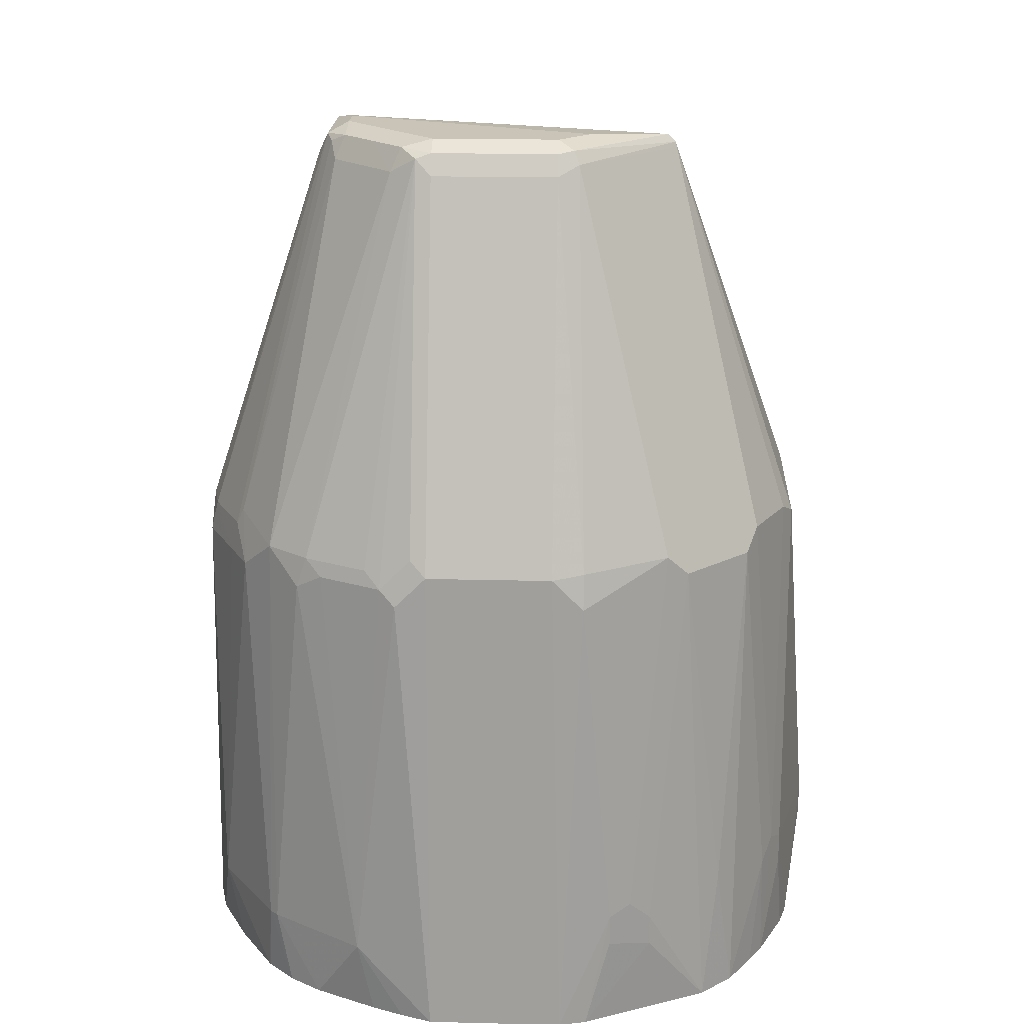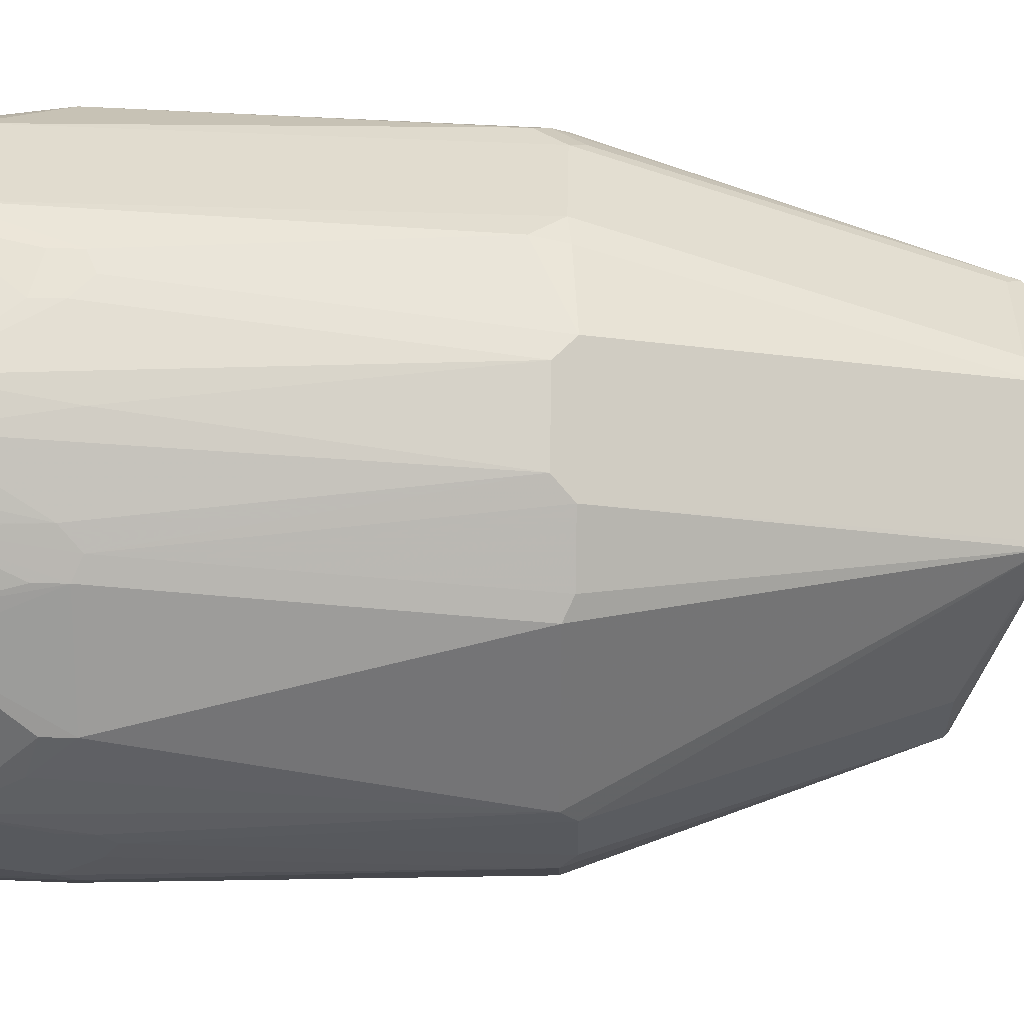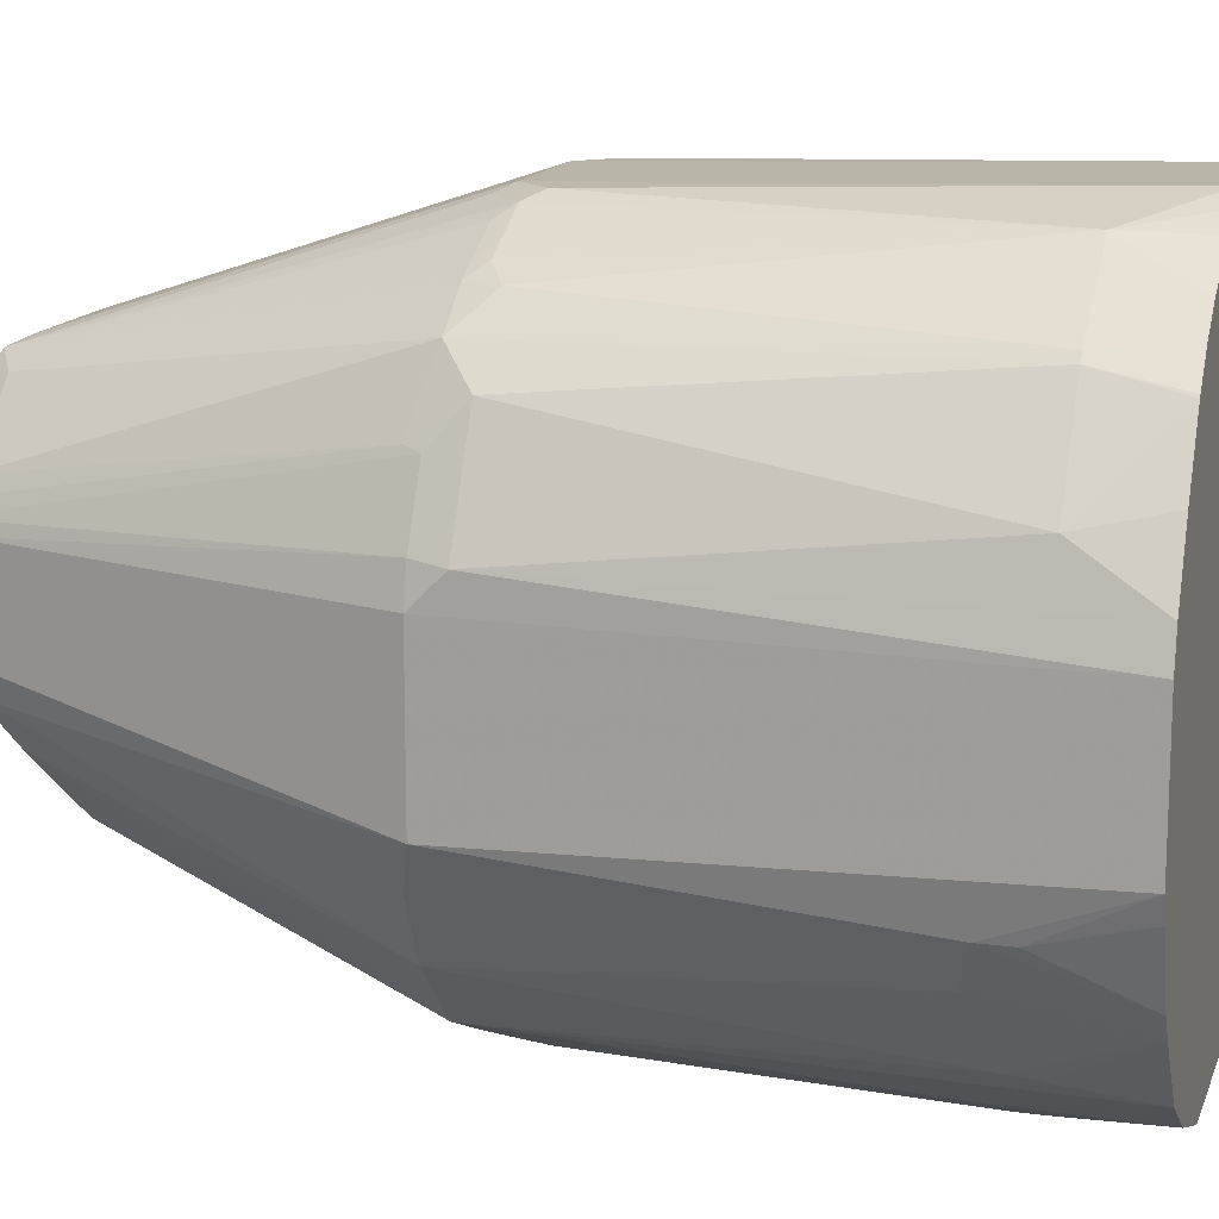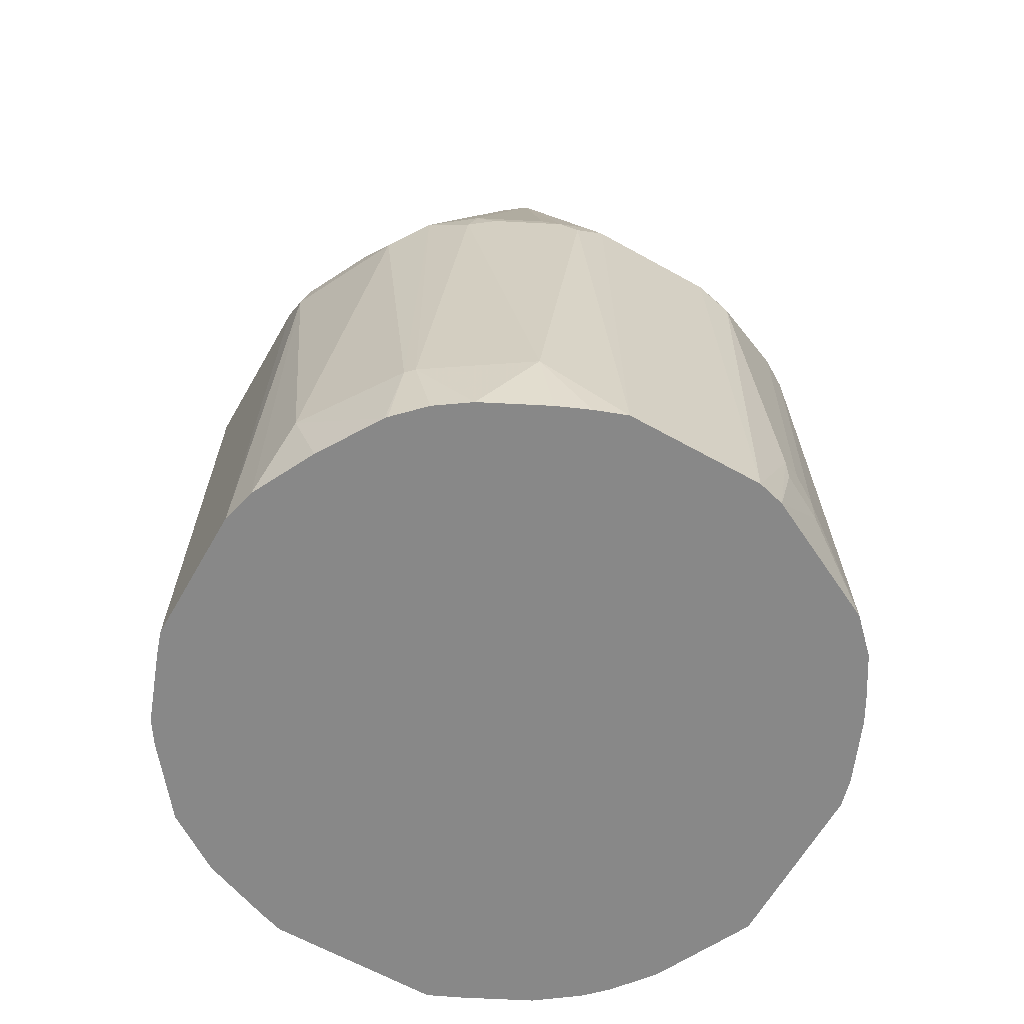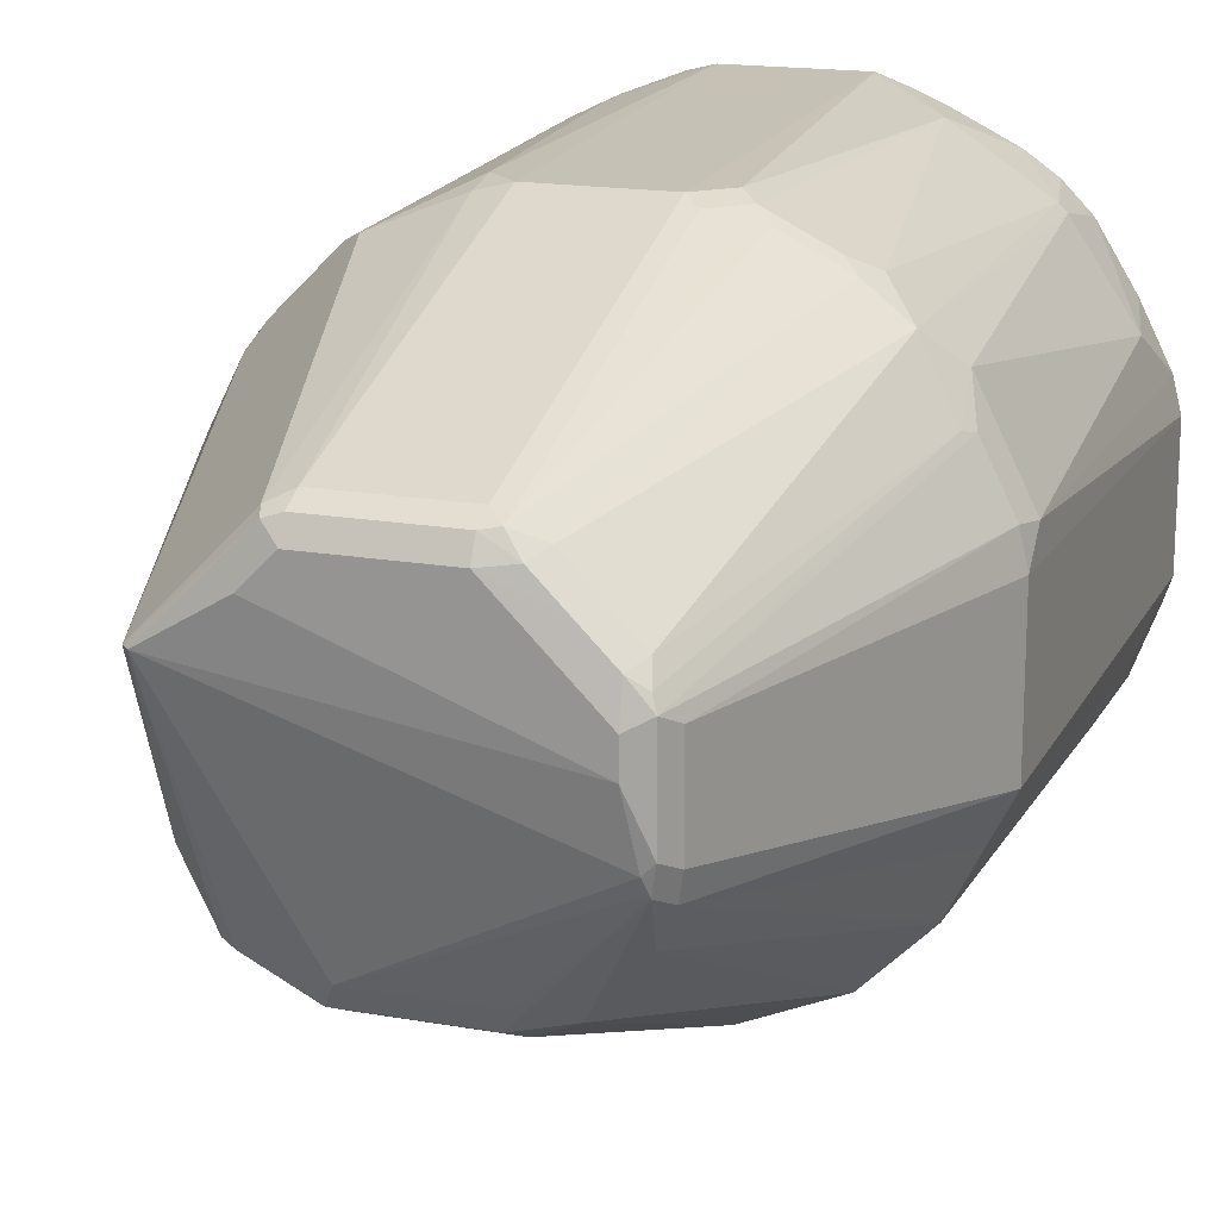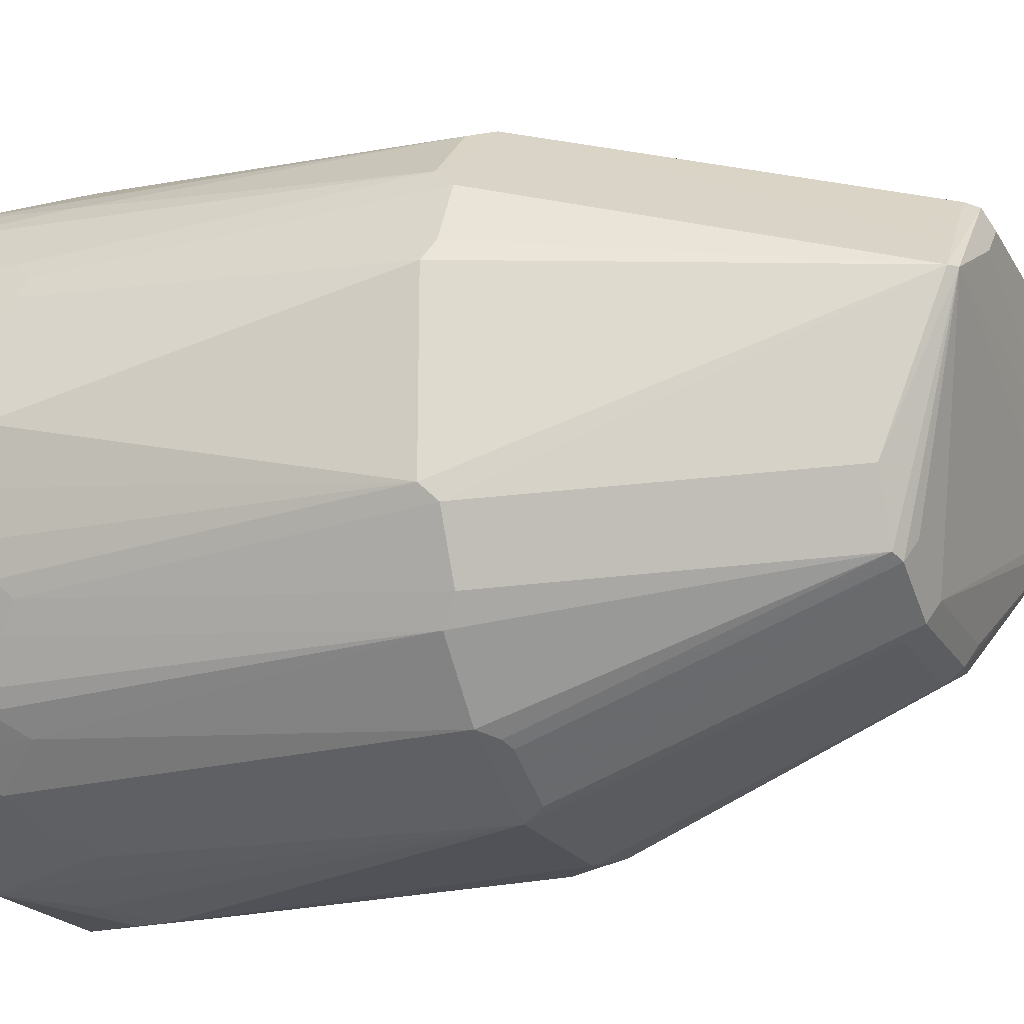
<metadata>
{"format":"obj","ext":"obj","renderer":"f3d","projection":"perspective","resolution":1024,"background":"white","views":[{"elev":20.0,"azim":-177.4,"up":"+Z"},{"elev":34.0,"azim":-88.6,"up":"+Y"},{"elev":14.0,"azim":106.2,"up":"+Y"},{"elev":-62.9,"azim":150.4,"up":"+Z"},{"elev":17.2,"azim":19.4,"up":"+Y"},{"elev":-20.2,"azim":-67.8,"up":"+Y"}]}
</metadata>
<code>
v -0.2035 -8.59e-06 0.3701
v -0.1989 -0.02775 0.3609
v -0.2035 -8.59e-06 0.3886
v -0.1934 0.04363 0.3163
v -0.1934 -0.0555 0.3163
v -0.185 -0.0555 0.6106
v -0.185 0.07401 0.3886
v -0.185 0.05548 0.6106
v -0.1892 0.05964 0.3163
v -0.1839 -0.07457 0.3163
v -0.1619 -0.1203 0.3609
v -0.185 -0.07399 0.3701
v -0.185 -0.07399 0.3886
v -0.1804 -0.06474 0.6199
v -0.1064 0.04623 0.8419
v -0.1789 0.08633 0.3948
v -0.1739 0.09628 0.3163
v -0.185 0.07401 0.3701
v -0.1789 0.06784 0.6168
v -0.1659 -0.1104 0.3163
v -0.1727 -0.09867 0.3886
v -0.1789 -0.08635 0.3886
v -0.1789 -0.08635 0.3701
v -0.1653 -0.1116 0.3163
v -0.1472 -0.1353 0.3163
v -0.1549 -0.1295 0.3701
v -0.1542 -0.1172 0.6106
v -0.1804 -0.08324 0.3979
v -0.1619 -0.1017 0.6199
v -0.1064 -0.04625 0.8049
v -0.1017 0.04623 0.8465
v -0.06474 0.08326 0.8465
v -0.04625 0.1018 0.8465
v -0.04932 0.1048 0.8388
v -0.08635 0.06784 0.8388
v -0.1048 0.04934 0.8388
v -0.1603 0.1048 0.6168
v -0.1727 0.09865 0.3824
v -0.1542 0.1172 0.6044
v -0.1661 0.1106 0.3163
v -0.1727 0.09865 0.3639
v -0.1344 -0.148 0.3163
v -0.1418 -0.1418 0.3701
v -0.1418 -0.1418 0.3886
v -0.1172 -0.1542 0.6106
v -0.08786 -0.08324 0.8049
v 0.09865 -0.01847 0.845
v 0.09251 0.01849 0.8512
v -0.0555 0.07401 0.8512
v -0.08017 -0.08635 0.808
v -0.07399 -0.07399 0.8141
v -0.037 -0.09249 0.8141
v -0.037 0.09251 0.8512
v -0.037 0.1048 0.845
v -0.037 0.111 0.8326
v -0.0555 0.1804 0.6129
v -0.1048 0.1604 0.6168
v -0.1522 0.1337 0.3163
v -0.1172 0.1542 0.6044
v -0.1418 0.1419 0.3948
v -0.1104 -0.1659 0.3163
v -0.1203 -0.1619 0.3609
v -0.06781 -0.1789 0.6106
v -0.06167 -0.1789 0.6229
v -0.1064 -0.1573 0.6199
v -0.09867 -0.1727 0.3886
v -0.08635 -0.1789 0.3886
v 0.09713 -0.02775 0.8419
v 0.1018 -0.02775 0.8419
v 0.1048 -0.01233 0.845
v 0.09251 0.03698 0.8512
v -0.04314 -0.1048 0.808
v -0.09867 -0.1603 0.6229
v 0.03698 -0.09249 0.8141
v 0.03698 0.09251 0.8512
v 0.03698 0.1048 0.845
v 0.04623 0.1064 0.8419
v 0.03698 0.111 0.8326
v -0.037 0.185 0.6106
v -0.0555 0.185 0.5921
v -0.08635 0.1788 0.3948
v -0.1337 0.1522 0.3163
v -0.09867 0.1727 0.3824
v -0.1093 -0.1665 0.3163
v -0.08324 -0.1804 0.3609
v -0.08635 -0.1789 0.3701
v -0.0555 -0.185 0.6106
v -0.037 -0.111 0.7956
v -0.07399 -0.185 0.3886
v 0.1079 -0.03389 0.8295
v 0.0308 -0.1048 0.808
v 0.06166 -0.09867 0.8018
v 0.09558 -0.05857 0.8172
v 0.111 -0.01847 0.8326
v 0.1048 0.04316 0.845
v 0.09251 0.05781 0.8465
v 0.07401 0.07631 0.8465
v 0.05548 0.0948 0.8465
v 0.06166 0.09865 0.8326
v 0.111 0.155 0.6106
v 0.07401 0.1734 0.6106
v 0.06473 0.1804 0.6013
v 0.04623 0.1804 0.6199
v 0.03698 0.185 0.6106
v -0.04364 0.1934 0.3163
v -0.07399 0.185 0.3886
v -0.08635 0.1788 0.3762
v -0.09867 0.1727 0.3639
v -0.09664 0.1707 0.3163
v -0.07224 -0.185 0.3163
v -0.07399 -0.185 0.3701
v 0.03698 -0.185 0.6106
v -0.05375 -0.1934 0.3163
v -0.02775 -0.1989 0.3609
v -8.59e-06 -0.2035 0.3886
v 0.03698 -0.111 0.7956
v 0.1018 -0.04625 0.8234
v 0.1542 -0.1172 0.6168
v 0.1727 -0.08017 0.6168
v 0.185 -0.0555 0.6106
v 0.06473 -0.1758 0.6199
v 0.1172 -0.1542 0.6168
v 0.111 0.03698 0.8326
v 0.1018 0.05085 0.8419
v 0.1804 0.05781 0.6106
v 0.1619 0.0948 0.6106
v 0.1572 0.09713 0.6199
v 0.09865 0.06166 0.8326
v 0.1357 0.1357 0.6106
v 0.1172 0.1542 0.5921
v 0.1018 0.1619 0.6013
v 0.05548 0.185 0.5921
v 0.08326 0.1804 0.3609
v 0.03698 0.1934 0.3163
v -0.05965 0.1892 0.3163
v -0.07399 0.185 0.3701
v 0.05548 -0.185 0.5921
v 0.05241 -0.1819 0.6075
v 0.04538 -0.1934 0.3163
v -8.59e-06 -0.2035 0.3701
v 0.07401 -0.185 0.3886
v 0.1419 -0.1418 0.3824
v 0.1648 -0.1127 0.3163
v 0.1727 -0.09867 0.3948
v 0.185 0.03698 0.6106
v 0.185 -0.07399 0.3886
v 0.1934 -0.04535 0.3163
v 0.09251 -0.1665 0.6106
v 0.09865 -0.1727 0.3948
v 0.1333 -0.1518 0.3163
v 0.185 0.05548 0.5921
v 0.1665 0.09251 0.5921
v 0.1542 0.1172 0.5921
v 0.1434 0.1387 0.3609
v 0.1387 0.1434 0.3609
v 0.111 0.1602 0.3163
v 0.07401 0.1787 0.3163
v 0.05548 0.1866 0.3163
v 0.05925 -0.1888 0.3163
v 0.07401 -0.185 0.3701
v 0.09954 -0.1736 0.3163
v 0.1419 -0.1418 0.3639
v 0.1736 -0.09956 0.3163
v 0.1934 0.03523 0.3163
v 0.185 -0.07399 0.3701
v 0.1895 -0.05724 0.3163
v 0.1883 0.05544 0.3163
v 0.1804 0.08326 0.3609
v 0.1474 0.1289 0.3163
v 0.1463 0.1304 0.3163
v 0.1301 0.1469 0.3163
v 0.1888 -0.05926 0.3163
v 0.1698 0.09247 0.3163
f 1 2 3
f 91 116 92
f 90 120 94
f 90 119 120
f 90 118 119
f 90 117 118
f 90 93 117
f 89 111 113
f 87 115 112
f 87 114 115
f 87 113 114
f 87 89 113
f 87 116 88
f 87 112 116
f 85 110 111
f 85 111 86
f 82 108 109
f 82 83 108
f 92 116 121
f 92 121 122
f 92 122 93
f 93 122 118
f 100 102 101
f 100 131 102
f 100 130 131
f 100 129 130
f 99 129 100
f 99 128 129
f 97 99 98
f 96 99 97
f 81 108 83
f 96 128 99
f 95 127 124
f 95 126 127
f 95 125 126
f 95 123 125
f 95 124 96
f 94 145 123
f 94 120 145
f 93 118 117
f 96 124 128
f 102 132 103
f 81 107 108
f 81 106 136
f 69 92 93
f 69 91 92
f 69 74 91
f 69 94 70
f 69 90 94
f 67 89 87
f 67 111 89
f 67 86 111
f 64 88 72
f 64 87 88
f 64 73 65
f 63 67 87
f 63 87 64
f 62 67 66
f 62 86 67
f 62 85 86
f 62 110 85
f 69 93 90
f 70 94 123
f 70 123 95
f 71 95 96
f 80 106 81
f 80 105 106
f 79 105 80
f 79 104 134
f 77 104 78
f 77 103 104
f 77 102 103
f 77 101 102
f 81 136 107
f 77 100 101
f 77 98 99
f 76 98 77
f 75 98 76
f 75 97 98
f 72 116 91
f 72 88 116
f 71 97 75
f 71 96 97
f 77 99 100
f 62 84 110
f 102 131 133
f 103 132 104
f 143 163 144
f 142 162 143
f 142 150 162
f 141 161 149
f 141 160 161
f 139 160 141
f 139 159 160
f 137 141 148
f 133 158 134
f 133 157 158
f 133 156 157
f 133 155 156
f 132 133 134
f 130 133 131
f 130 155 133
f 129 155 130
f 129 154 155
f 143 162 150
f 144 163 146
f 145 164 151
f 146 163 165
f 168 173 169
f 167 173 168
f 165 172 166
f 163 172 165
f 159 161 160
f 155 171 156
f 154 171 155
f 154 170 171
f 129 153 154
f 154 169 170
f 153 168 154
f 152 168 153
f 151 168 152
f 151 167 168
f 151 164 167
f 149 161 150
f 147 165 166
f 146 165 147
f 154 168 169
f 102 133 132
f 127 129 128
f 126 153 127
f 115 141 137
f 115 139 141
f 115 140 139
f 114 140 115
f 113 140 114
f 113 139 140
f 112 121 116
f 112 138 121
f 112 137 138
f 112 115 137
f 110 113 111
f 108 135 109
f 108 136 135
f 107 136 108
f 106 135 136
f 105 135 106
f 104 132 134
f 118 122 142
f 118 142 143
f 118 143 144
f 118 144 119
f 125 153 126
f 125 152 153
f 125 151 152
f 125 145 151
f 124 127 128
f 123 145 125
f 122 150 142
f 122 149 150
f 127 153 129
f 122 141 149
f 121 148 122
f 121 137 148
f 121 138 137
f 120 164 145
f 120 147 164
f 120 146 147
f 119 146 120
f 119 144 146
f 122 148 141
f 61 84 62
f 79 134 105
f 59 83 82
f 9 18 17
f 8 15 19
f 7 19 16
f 7 8 19
f 7 18 9
f 7 17 18
f 7 16 17
f 6 28 14
f 6 13 28
f 6 15 8
f 6 14 15
f 5 13 6
f 5 12 13
f 59 82 60
f 5 10 11
f 4 7 9
f 4 10 5
f 10 20 11
f 11 21 22
f 11 22 23
f 11 23 12
f 15 35 36
f 15 34 35
f 15 33 34
f 15 32 33
f 15 31 32
f 15 30 31
f 14 28 29
f 14 30 15
f 4 20 10
f 14 46 30
f 13 22 28
f 12 22 13
f 12 23 22
f 11 27 21
f 11 26 27
f 11 25 26
f 11 24 25
f 11 20 24
f 14 29 46
f 15 36 37
f 4 24 20
f 4 42 25
f 4 134 158
f 4 105 134
f 4 135 105
f 4 109 135
f 4 82 109
f 4 58 82
f 4 40 58
f 4 17 40
f 4 9 17
f 3 8 7
f 3 6 8
f 3 7 4
f 2 6 3
f 2 5 6
f 1 5 2
f 1 4 5
f 1 3 4
f 4 158 157
f 4 157 156
f 4 156 171
f 4 171 170
f 4 61 42
f 4 84 61
f 4 110 84
f 4 113 110
f 4 139 113
f 4 159 139
f 4 161 159
f 4 150 161
f 4 25 24
f 4 143 150
f 4 172 163
f 4 166 172
f 4 147 166
f 4 164 147
f 4 167 164
f 4 173 167
f 4 169 173
f 4 170 169
f 4 163 143
f 15 37 19
f 5 11 12
f 16 19 37
f 50 72 52
f 48 95 71
f 48 70 95
f 48 53 49
f 48 75 53
f 48 71 75
f 47 52 68
f 47 70 48
f 47 69 70
f 47 68 69
f 46 65 50
f 45 67 63
f 45 66 67
f 45 62 66
f 45 65 46
f 45 64 65
f 45 63 64
f 50 52 51
f 50 65 73
f 50 73 64
f 50 64 72
f 58 60 82
f 57 83 59
f 57 81 83
f 16 38 17
f 56 80 57
f 56 79 80
f 55 79 56
f 55 104 79
f 44 62 45
f 55 78 104
f 54 77 55
f 54 76 77
f 53 76 54
f 53 75 76
f 52 69 68
f 52 74 69
f 52 91 74
f 52 72 91
f 55 77 78
f 43 62 44
f 57 80 81
f 42 61 62
f 31 49 32
f 31 48 49
f 31 47 48
f 30 46 31
f 27 44 45
f 27 46 29
f 27 45 46
f 26 44 27
f 31 46 50
f 26 43 44
f 25 42 26
f 21 29 28
f 21 27 29
f 21 28 22
f 17 41 40
f 17 38 41
f 16 37 39
f 42 62 43
f 26 42 43
f 31 50 51
f 16 39 38
f 31 52 47
f 31 51 52
f 39 59 60
f 39 57 59
f 38 39 58
f 38 40 41
f 38 58 40
f 36 39 37
f 35 39 36
f 39 60 58
f 34 57 35
f 34 56 57
f 34 55 56
f 33 55 34
f 33 54 55
f 33 53 54
f 32 53 33
f 35 57 39
f 32 49 53

</code>
